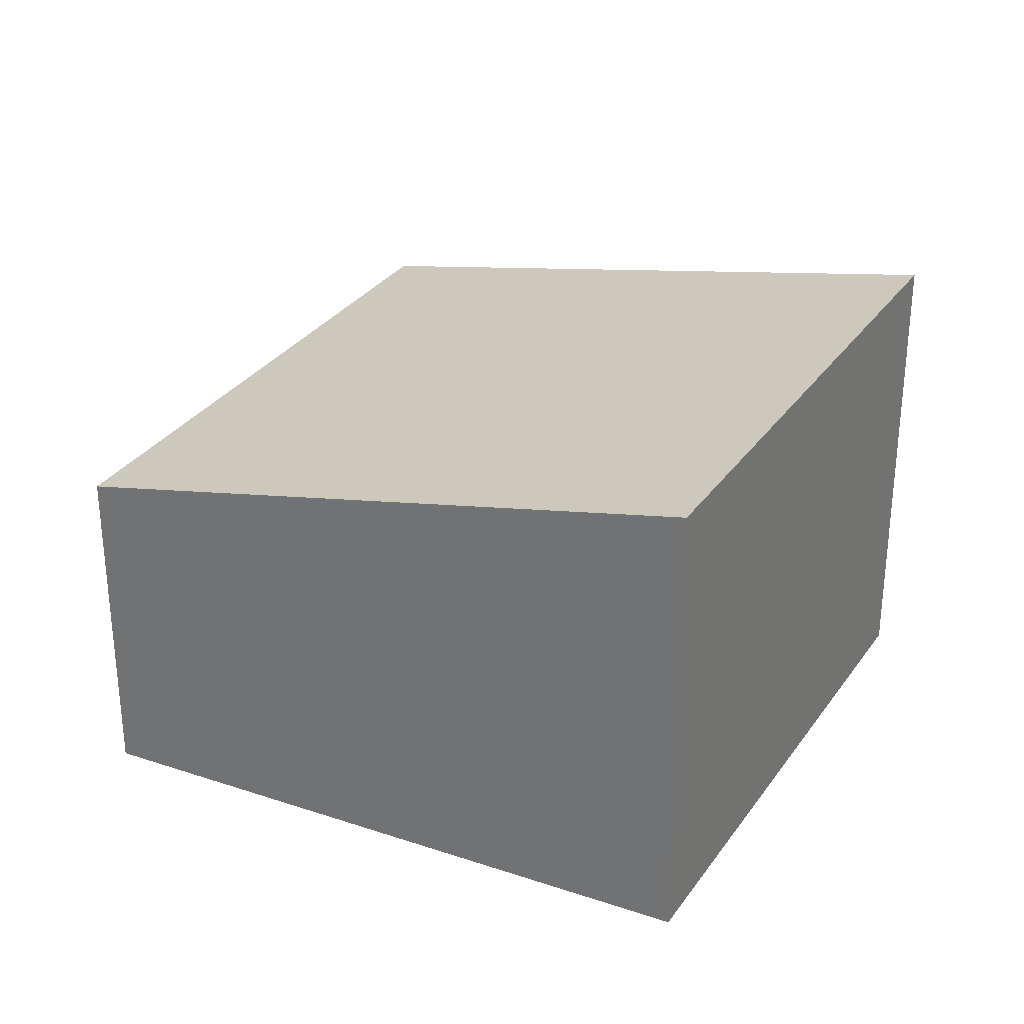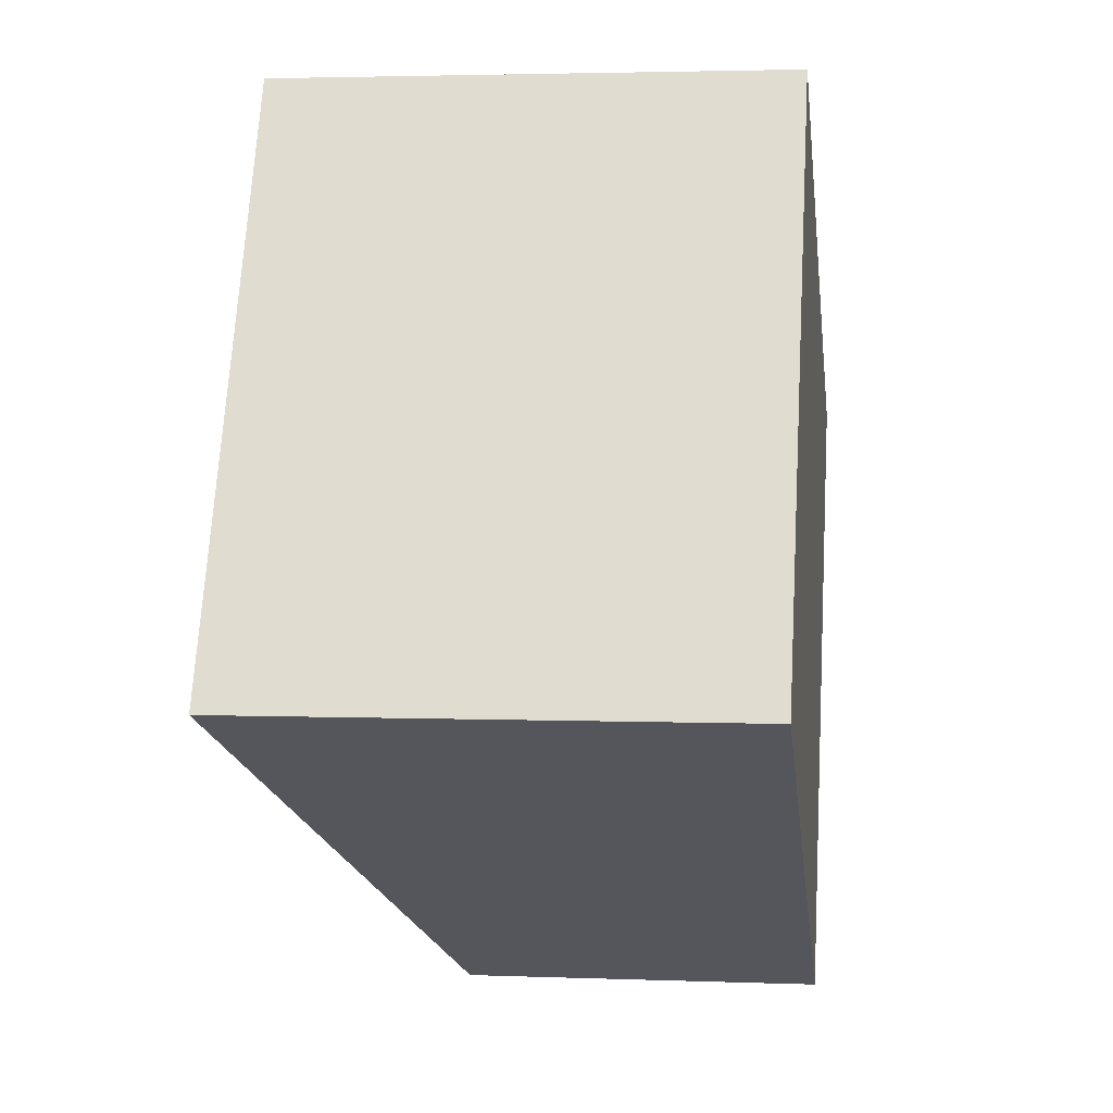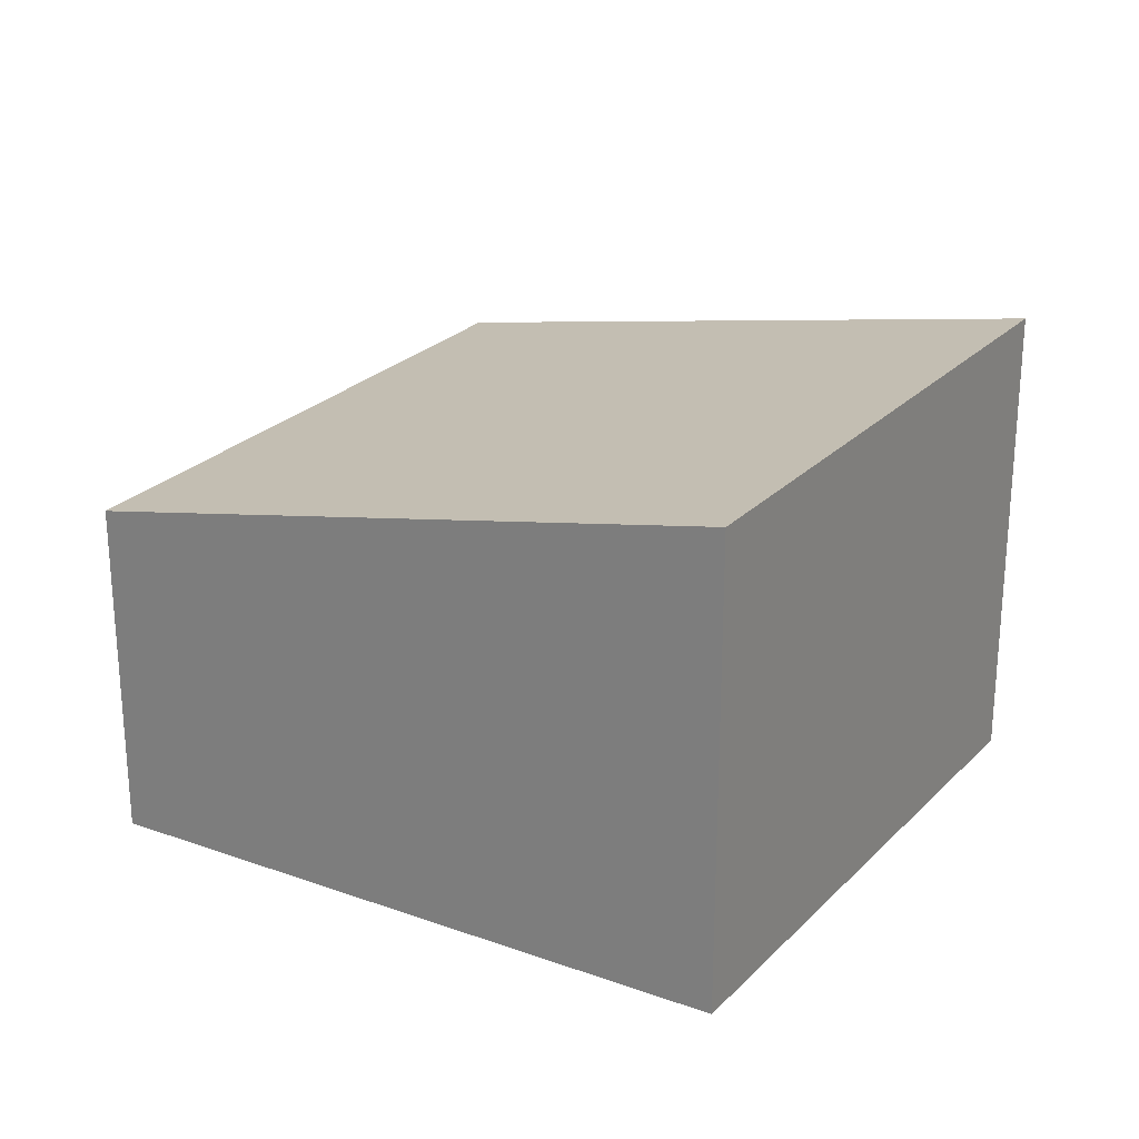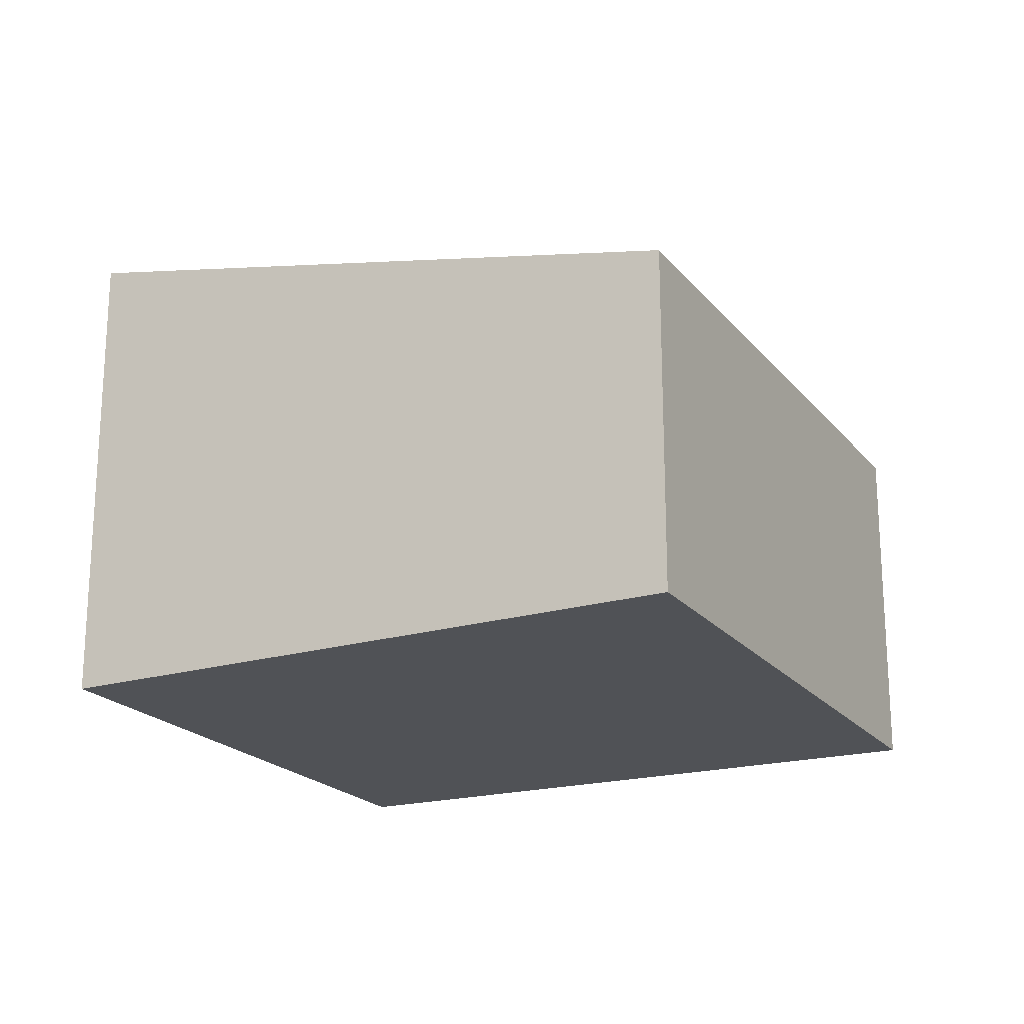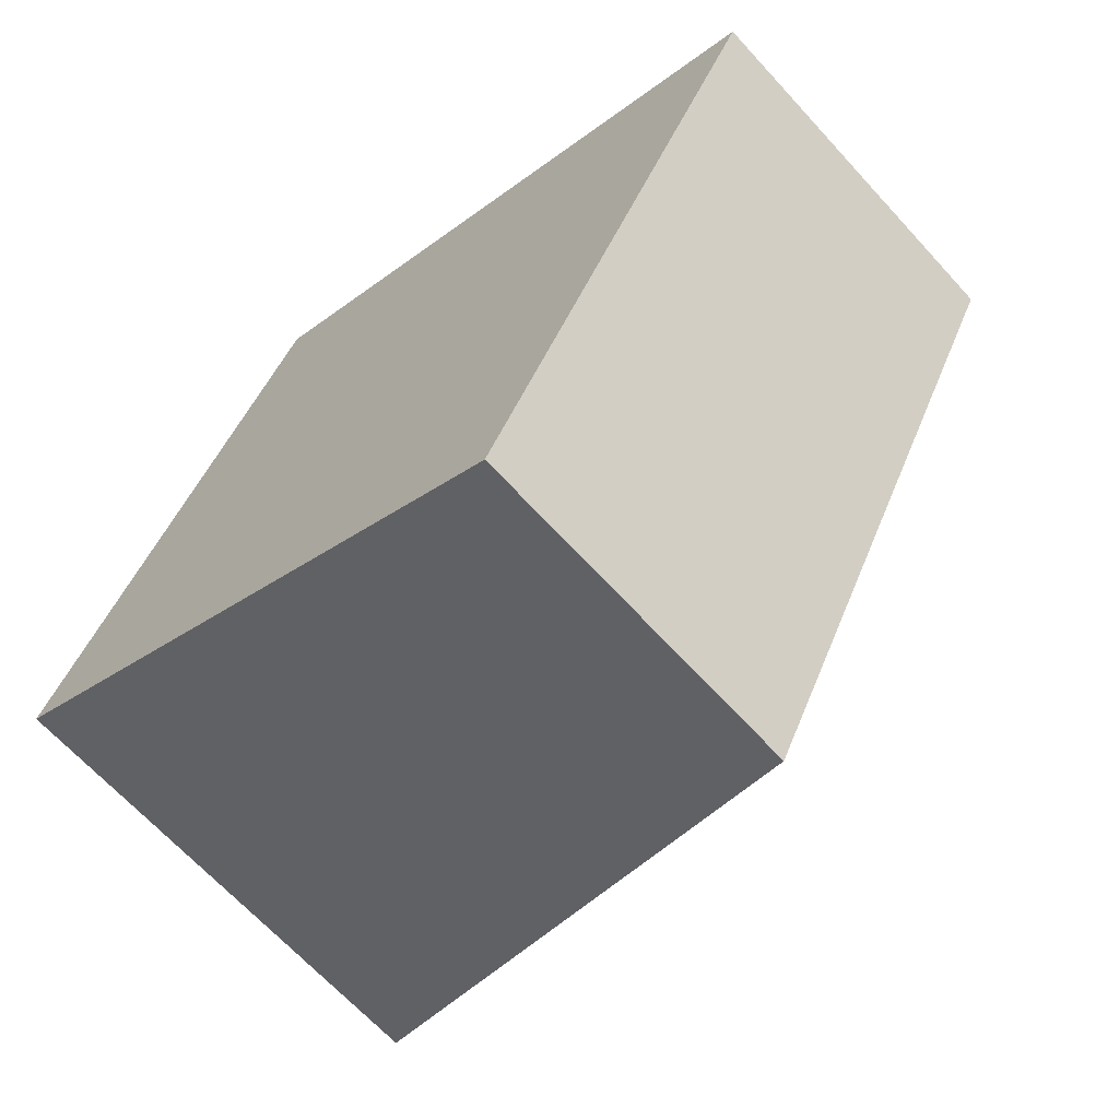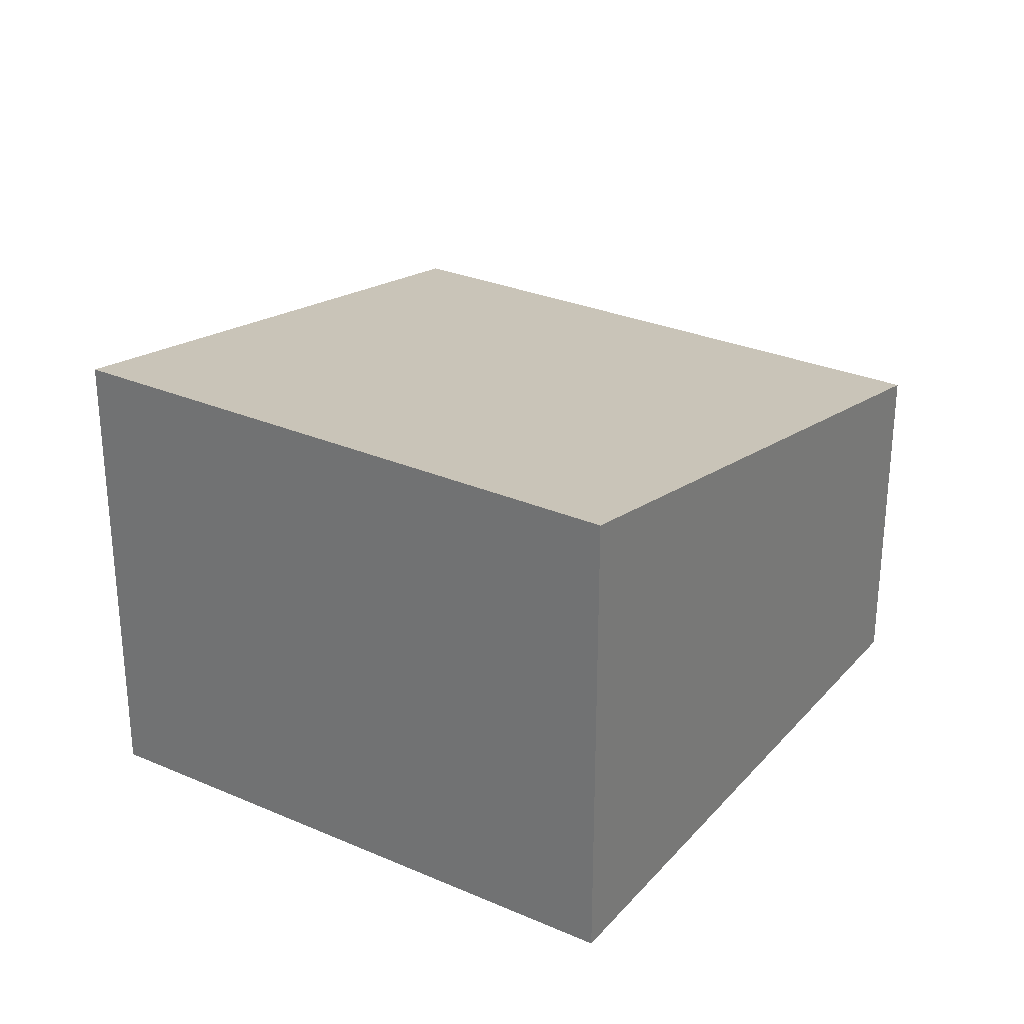
<metadata>
{"format":"obj","ext":"obj","renderer":"f3d","projection":"perspective","resolution":1024,"background":"white","views":[{"elev":30.5,"azim":-124.7,"up":"+Y"},{"elev":3.0,"azim":-82.5,"up":"+Z"},{"elev":25.2,"azim":-120.4,"up":"+Y"},{"elev":-20.7,"azim":54.7,"up":"+Y"},{"elev":-66.1,"azim":42.3,"up":"+Z"},{"elev":29.2,"azim":-30.6,"up":"+Y"}]}
</metadata>
<code>
v  0 3.657 2.239e-16
v  6.605 2.649 1.824
v  4.391 2.649 -2.486
v  2.057 3.666 4.103
v  0 0 0
v  4.391 1.522e-16 -2.486
v  2.057 -2.512e-16 4.103
v  6.605 -1.117e-16 1.824
g defaultobject
f 1 2 3
f 2 1 4
f 3 5 1
f 5 3 6
f 1 7 4
f 7 1 5
f 7 2 4
f 2 7 8
f 8 3 2
f 3 8 6
f 8 5 6
f 5 8 7

</code>
